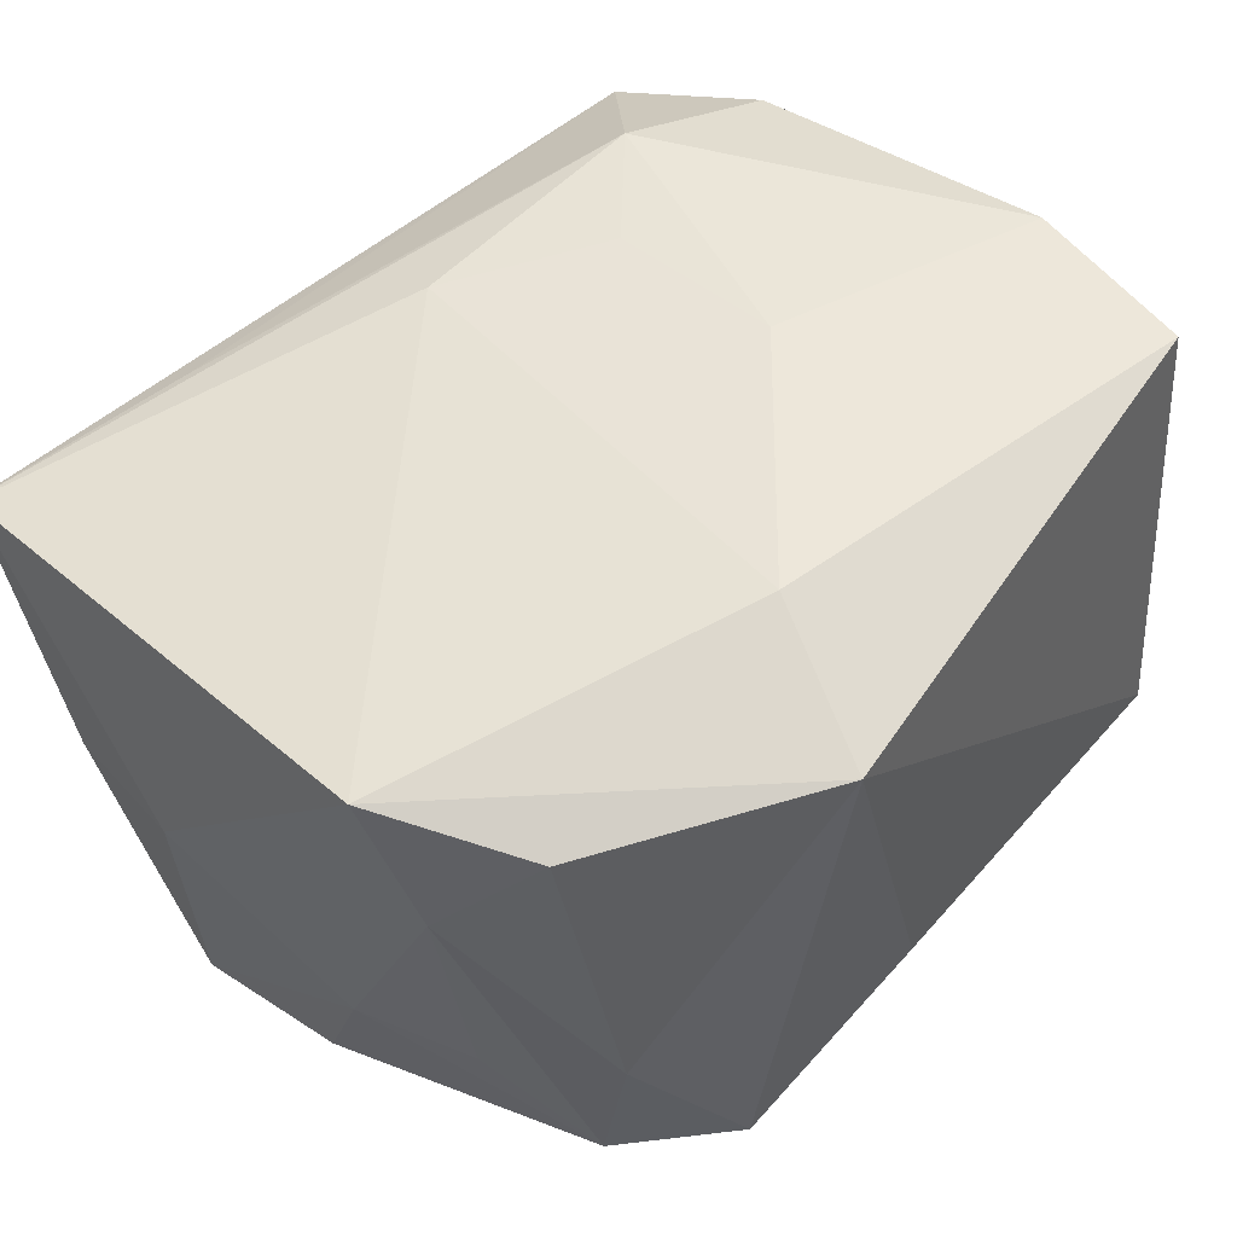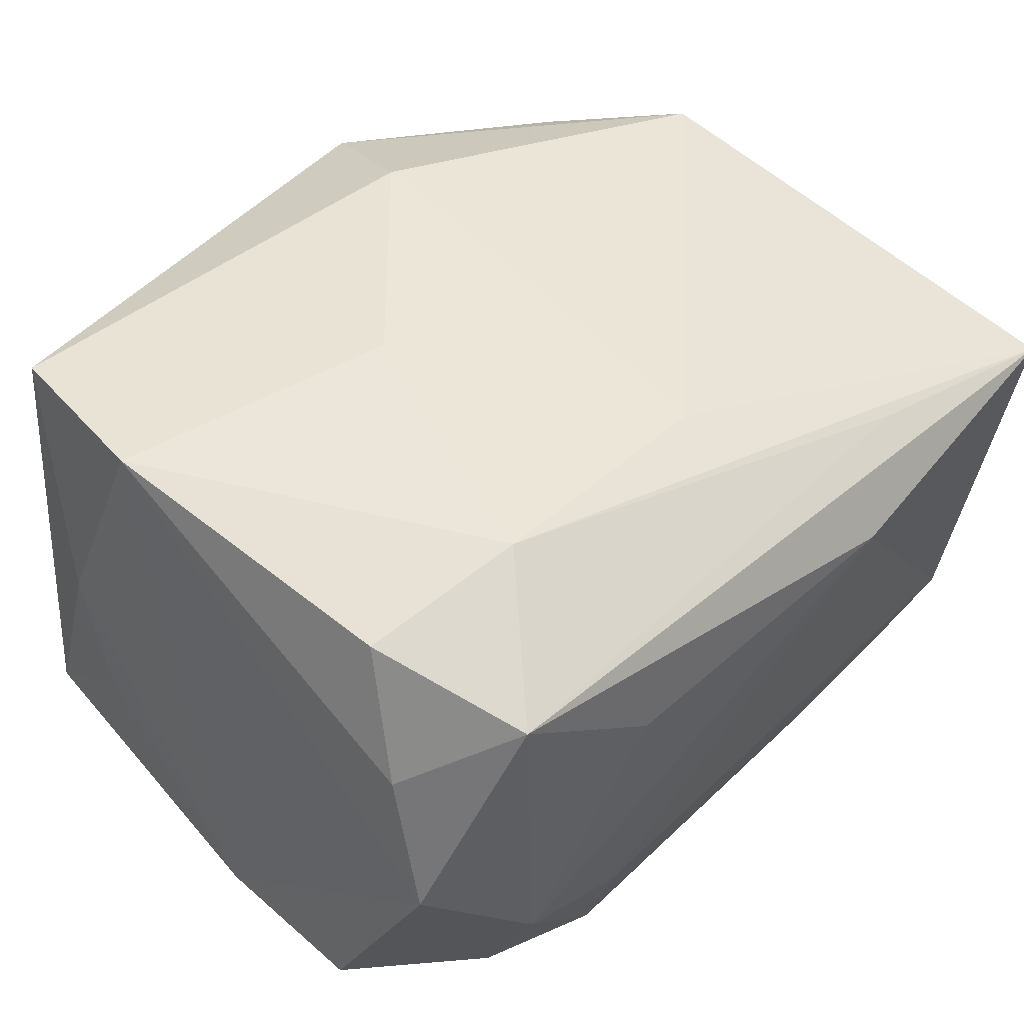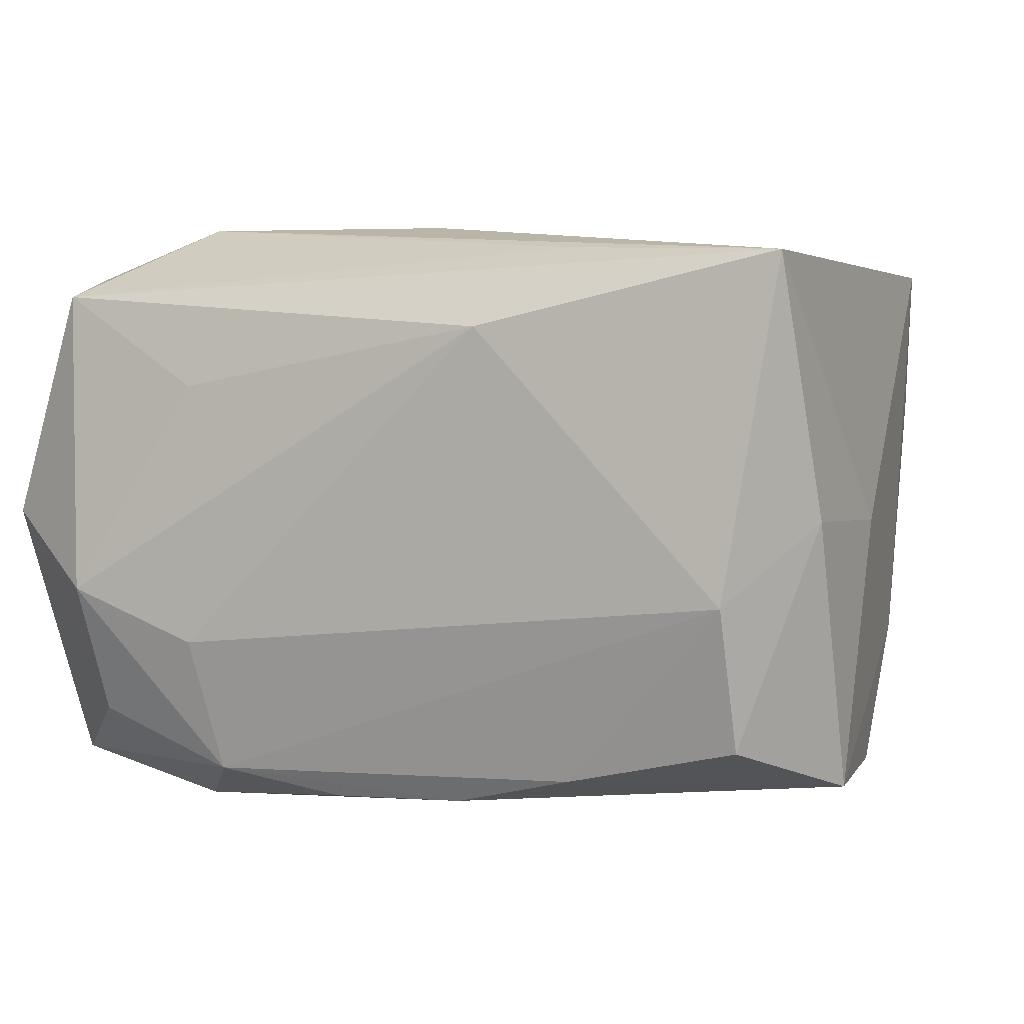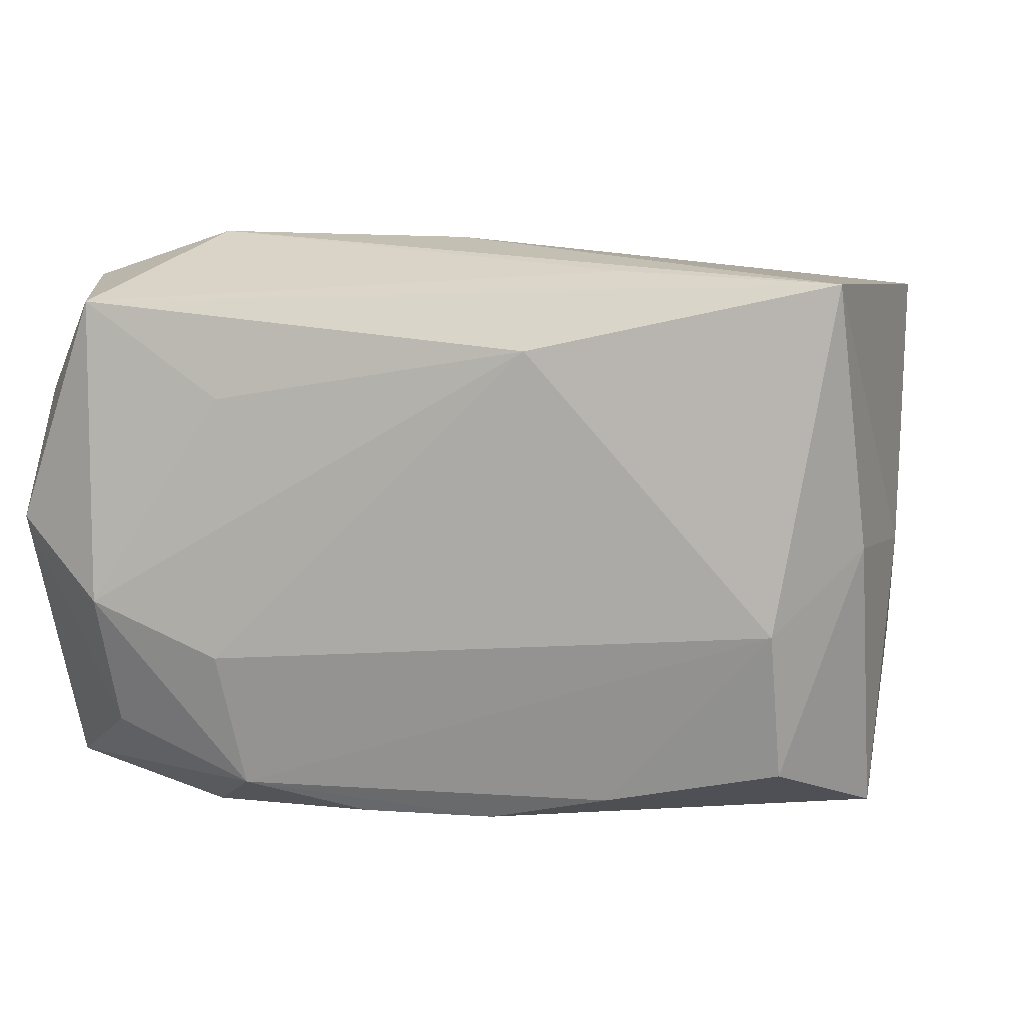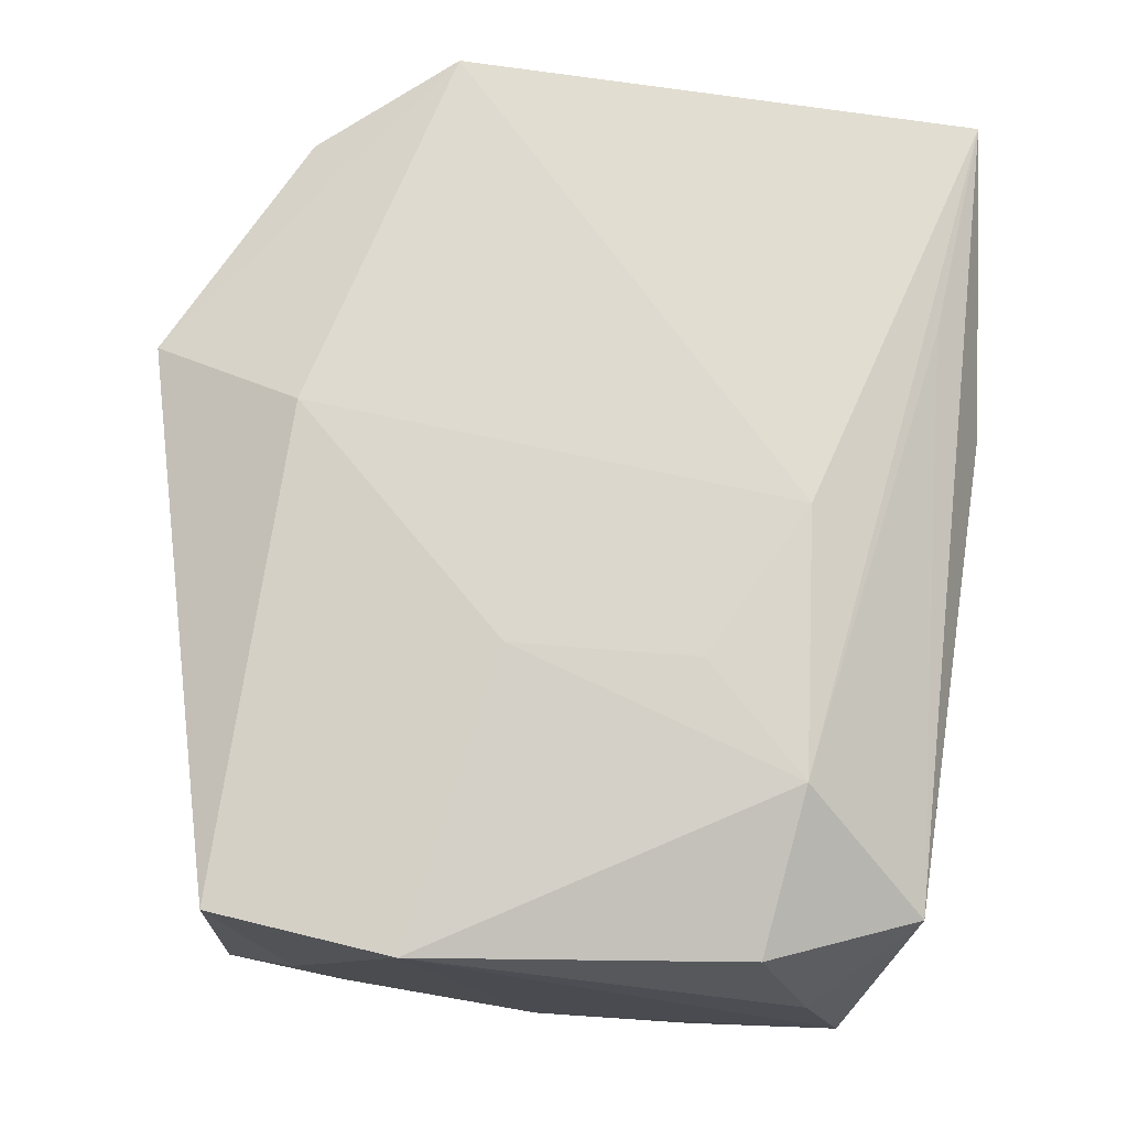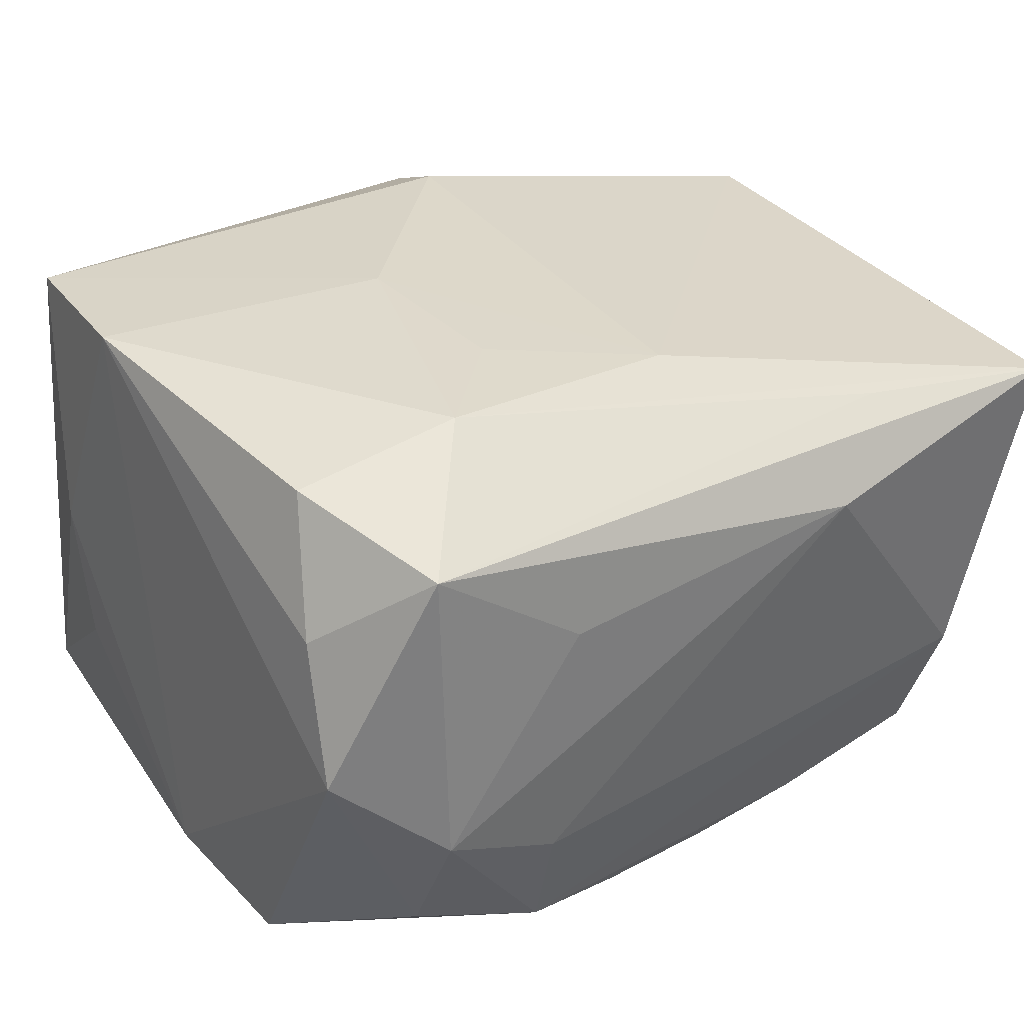
<metadata>
{"format":"obj","ext":"obj","renderer":"f3d","projection":"perspective","resolution":1024,"background":"white","views":[{"elev":50.6,"azim":-44.7,"up":"+Z"},{"elev":44.7,"azim":134.1,"up":"+Z"},{"elev":-4.4,"azim":-157.2,"up":"+Z"},{"elev":-0.9,"azim":-163.9,"up":"+Z"},{"elev":77.6,"azim":94.8,"up":"+Z"},{"elev":29.9,"azim":143.3,"up":"+Z"}]}
</metadata>
<code>
v 0.007406 -0.01174 -0.01641
v -0.02338 0.01367 -0.002192
v 0.02052 -0.01552 0.01541
v 0.01223 0.01227 0.0156
v 0.02112 -0.01739 -0.01023
v 0.02062 0.0108 0.01362
v -0.01919 0.01486 -0.01379
v 0.01044 0.01822 -0.008032
v 0.01731 0.0186 -0.00502
v -0.02308 0.01932 0.01069
v 0.02261 0.008676 -0.01385
v 0.009634 0.0157 -0.01478
v 0.01372 0.009482 -0.01641
v 0.0222 -0.01039 -0.004732
v 0.006708 0.006988 0.01573
v 0.00986 0.01948 0.005673
v -0.02237 -0.004544 -0.00672
v -0.01157 0.01763 0.01193
v -0.0233 -0.007533 0.01369
v -0.003706 0.01416 -0.01641
v -0.00143 0.01166 0.01483
v 0.006898 -0.002527 0.01639
v -0.01933 0.0178 -0.00665
v 0.02279 0.0159 -0.0003699
v 0.02279 3.249e-05 -0.01303
v 0.01127 -0.0175 -0.01262
v -0.01877 -0.01462 0.0119
v 0.01782 0.01864 0.01116
v -0.01762 -0.01647 -0.01051
v 0.02221 0.01362 0.006878
v -0.004171 -0.01348 0.01628
v -0.02172 -0.001388 -0.01437
v 0.01729 0.01522 -0.01156
v 0.003238 0.01448 -0.01624
v 0.0006139 -0.01957 -0.01006
v -0.01717 -0.01752 -0.003136
v -0.02212 -0.01048 0.006598
v -0.007081 -0.02113 0.01303
v -0.02412 0.006407 -0.001576
v -0.007278 0.02051 0.007701
v 0.02207 -0.01237 0.002124
v -0.01048 -0.01933 -0.0143
v -0.02267 0.007143 -0.01562
v 0.02197 -0.006142 0.01574
v -0.0101 0.01477 -0.0153
v -0.02028 -0.01091 -0.006043
f 42 43 1
f 36 42 38
f 9 28 24
f 26 42 1
f 31 21 19
f 31 19 38
f 38 3 31
f 5 26 1
f 5 3 38
f 42 26 5
f 39 2 43
f 43 2 7
f 38 19 27
f 27 36 38
f 40 28 16
f 16 9 40
f 28 9 16
f 24 28 30
f 28 6 30
f 30 44 24
f 30 6 44
f 19 21 10
f 10 28 40
f 10 39 19
f 2 39 10
f 22 3 44
f 22 31 3
f 21 31 22
f 44 3 41
f 3 5 41
f 33 9 24
f 38 42 35
f 35 5 38
f 42 5 35
f 1 43 20
f 40 9 8
f 17 39 43
f 19 39 17
f 37 27 19
f 36 27 37
f 19 17 37
f 37 17 46
f 43 42 32
f 32 17 43
f 4 10 21
f 4 6 28
f 44 6 4
f 4 22 44
f 23 7 2
f 2 10 23
f 23 10 40
f 40 8 23
f 14 41 5
f 11 33 24
f 34 20 12
f 12 23 8
f 33 11 12
f 9 33 12
f 12 8 9
f 36 37 29
f 29 37 46
f 42 36 29
f 29 32 42
f 46 17 29
f 17 32 29
f 28 10 18
f 18 4 28
f 10 4 18
f 21 22 15
f 15 4 21
f 22 4 15
f 25 5 1
f 1 11 25
f 25 14 5
f 25 11 24
f 41 14 25
f 24 44 25
f 44 41 25
f 45 12 20
f 43 7 45
f 45 20 43
f 7 23 45
f 23 12 45
f 34 12 13
f 13 12 11
f 13 11 1
f 1 20 13
f 13 20 34

</code>
